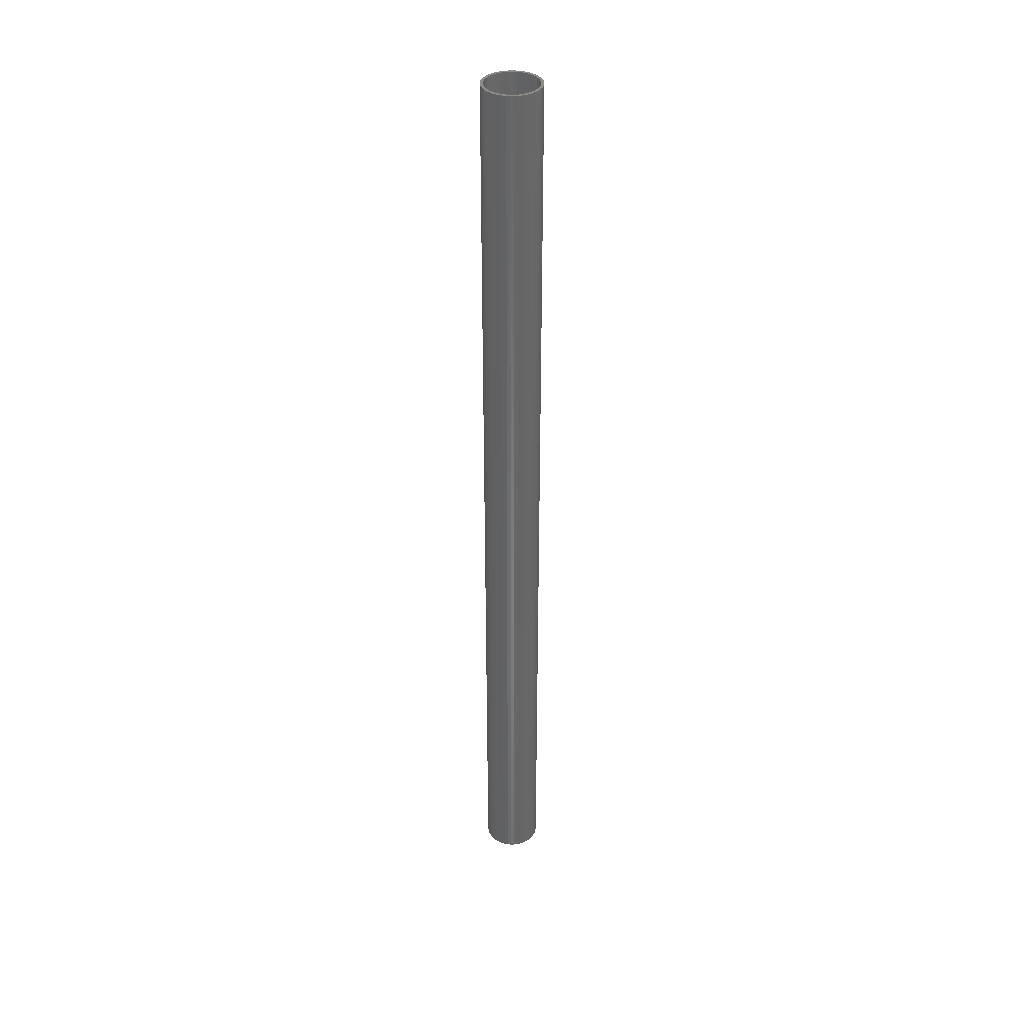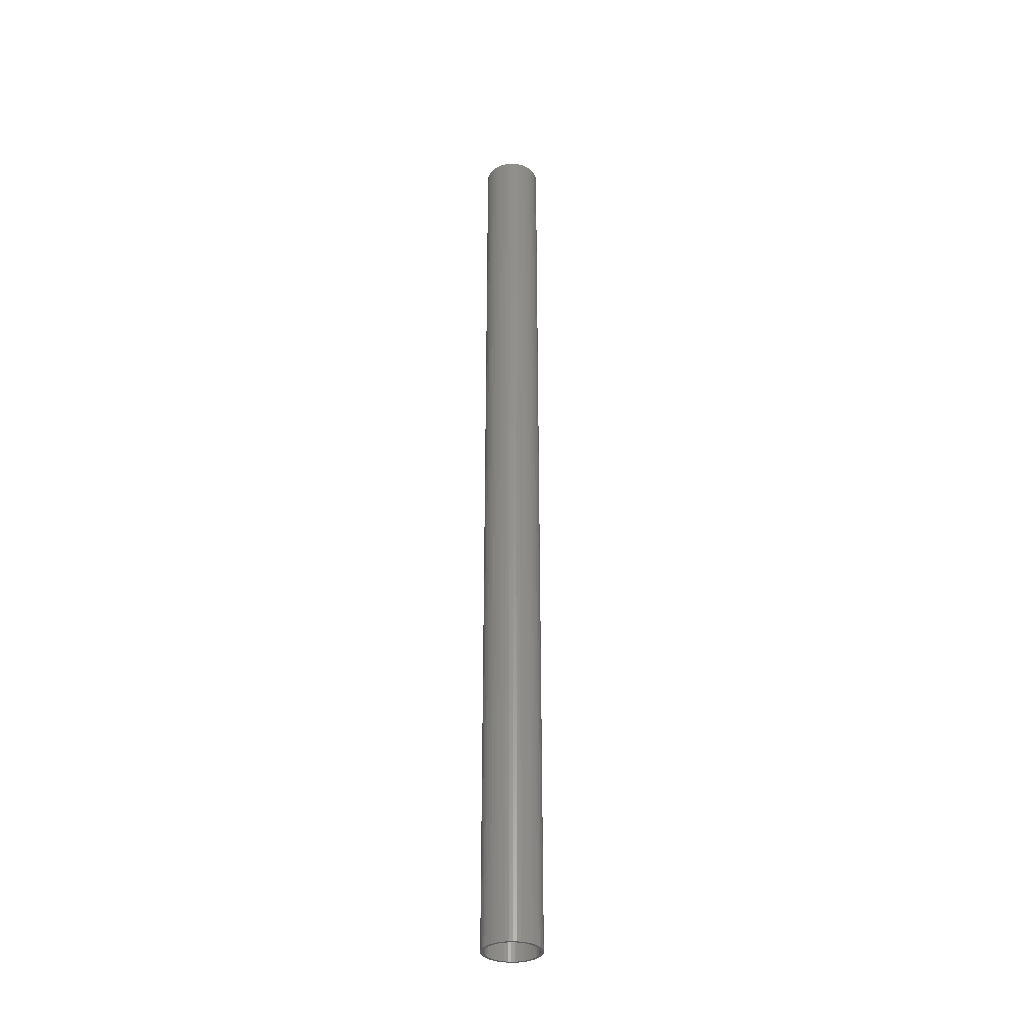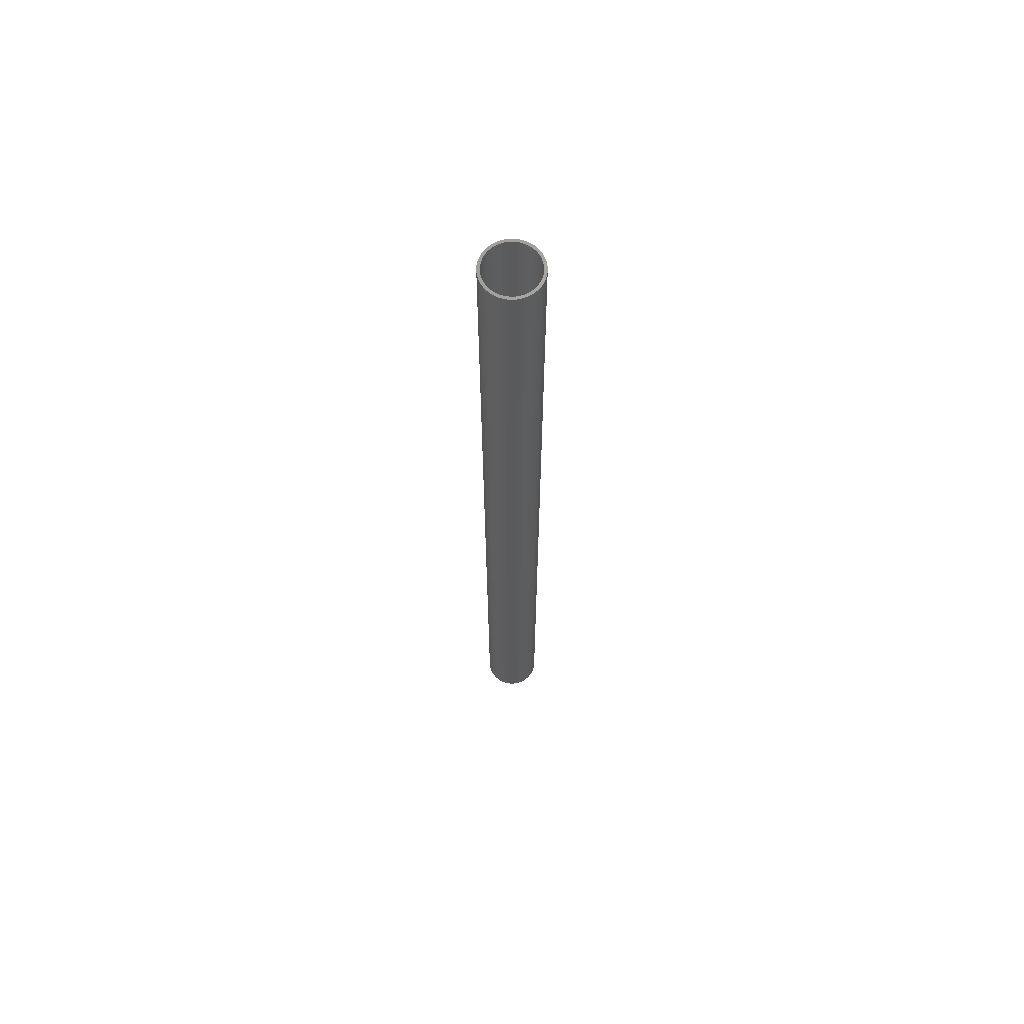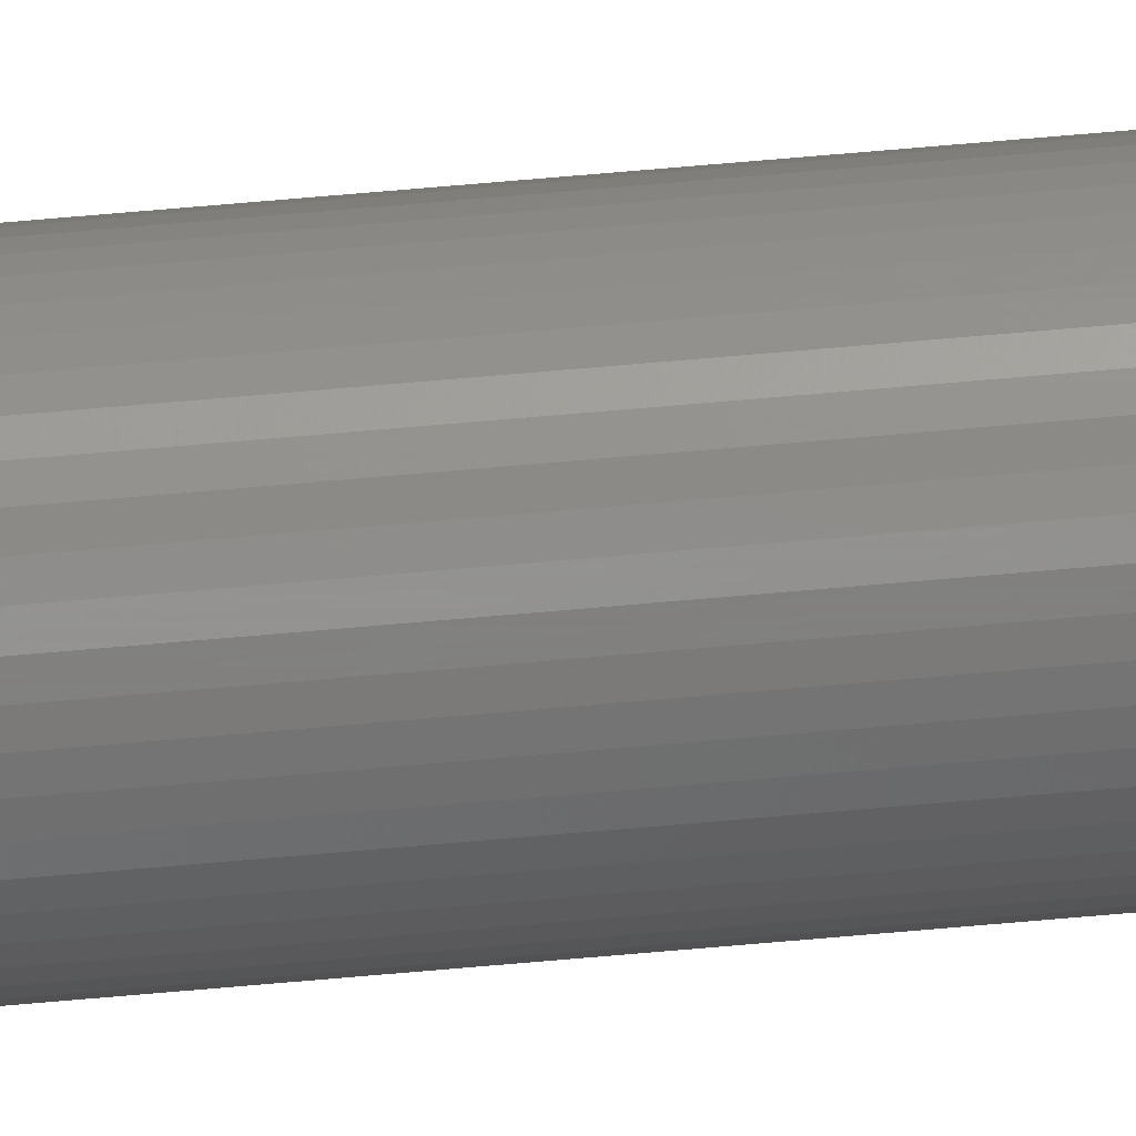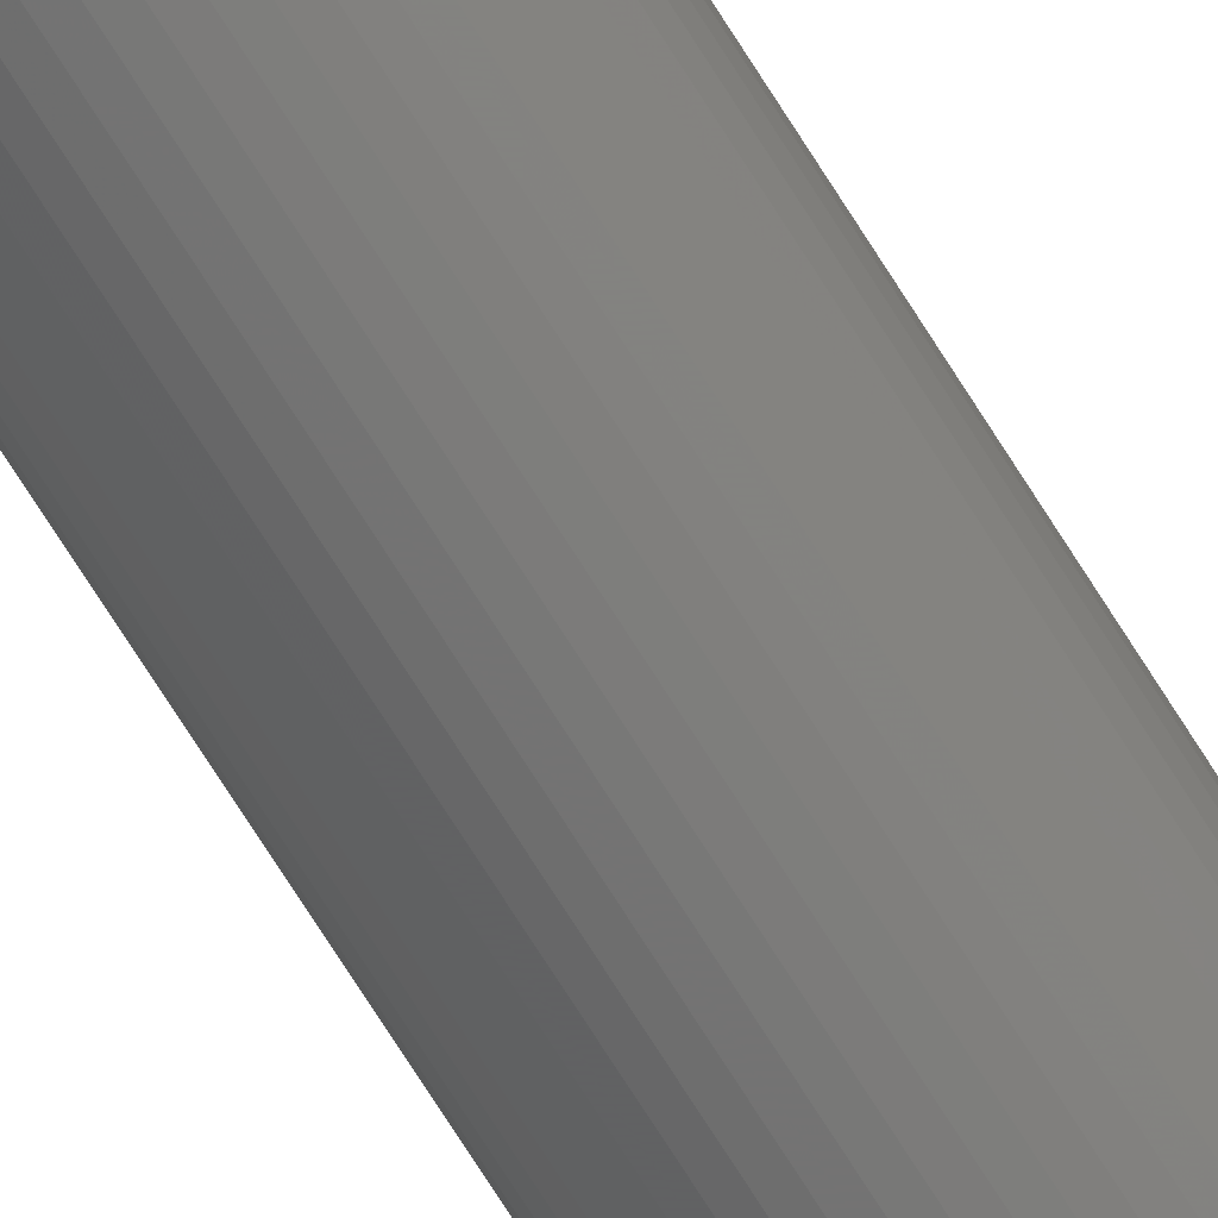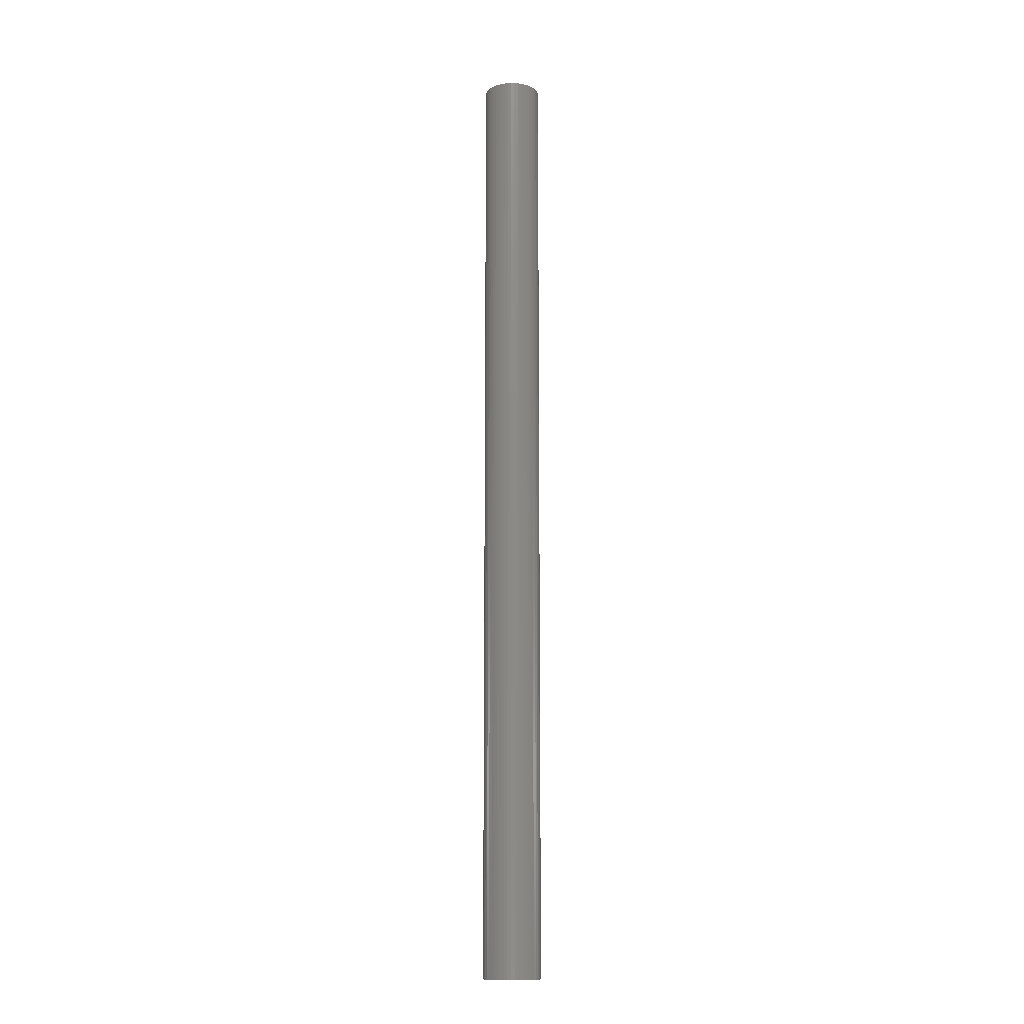
<metadata>
{"format":"stl","ext":"stl","renderer":"f3d","projection":"perspective","resolution":1024,"background":"white","views":[{"elev":36.5,"azim":85.7,"up":"+Z"},{"elev":-33.2,"azim":-77.4,"up":"+Z"},{"elev":65.7,"azim":13.6,"up":"+Z"},{"elev":78.0,"azim":85.2,"up":"+Y"},{"elev":-70.6,"azim":31.9,"up":"+Y"},{"elev":-12.7,"azim":-52.1,"up":"+Z"}]}
</metadata>
<code>
# stl→obj: 200 verts, 400 faces
v 2 0 33
v 1.984 0.2507 -33
v 1.984 0.2507 33
v 2 0 -33
v -2 0 -33
v -1.984 0.2507 33
v -1.984 0.2507 -33
v -2 0 33
v 0.1256 1.996 -33
v -0.1256 1.996 33
v 0.1256 1.996 33
v -0.1256 1.996 -33
v -0.1256 -1.996 -33
v 0.1256 -1.996 33
v -0.1256 -1.996 33
v 0.1256 -1.996 -33
v 1.458 1.369 -33
v 1.275 1.541 33
v 1.458 1.369 33
v 1.275 1.541 -33
v -1.275 1.541 -33
v -1.458 1.369 33
v -1.275 1.541 33
v -1.458 1.369 -33
v -0.618 1.902 -33
v -0.8516 1.81 33
v -0.618 1.902 33
v -0.8516 1.81 -33
v 1.86 0.7362 33
v 1.753 0.9635 -33
v 1.753 0.9635 33
v 1.86 0.7362 -33
v 1.937 0.4974 -33
v 1.937 0.4974 33
v 0.8516 1.81 -33
v 0.618 1.902 33
v 0.8516 1.81 33
v 0.618 1.902 -33
v 1.072 1.689 33
v 1.072 1.689 -33
v -1.86 0.7362 -33
v -1.753 0.9635 33
v -1.753 0.9635 -33
v -1.86 0.7362 33
v -1.937 0.4974 -33
v -1.937 0.4974 33
v -1.072 1.689 33
v -1.072 1.689 -33
v -0.3748 1.965 -33
v -0.3748 1.965 33
v 0.3748 -1.965 33
v 0.3748 -1.965 -33
v 0.618 -1.902 -33
v 0.8516 -1.81 33
v 0.618 -1.902 33
v 0.8516 -1.81 -33
v 1.618 1.176 33
v 1.618 1.176 -33
v 0.3748 1.965 33
v 0.3748 1.965 -33
v -1.618 1.176 33
v -1.618 1.176 -33
v 1.8 0 33
v 1.786 0.2256 33
v 1.984 -0.2507 33
v 1.743 0.4476 33
v 1.786 -0.2256 33
v 1.937 -0.4974 33
v 1.674 0.6626 33
v 1.577 0.8672 33
v 1.456 1.058 33
v 1.312 1.232 33
v 1.147 1.387 33
v 0.9645 1.52 33
v 0.7664 1.629 33
v 0.5562 1.712 33
v 0.3373 1.768 33
v 0.113 1.796 33
v -0.113 1.796 33
v -0.3373 1.768 33
v -0.5562 1.712 33
v -0.7664 1.629 33
v -0.9645 1.52 33
v -1.147 1.387 33
v -1.312 1.232 33
v -1.456 1.058 33
v -1.577 0.8672 33
v -1.674 0.6626 33
v -1.743 0.4476 33
v -1.786 0.2256 33
v 1.743 -0.4476 33
v 1.86 -0.7362 33
v 1.674 -0.6626 33
v 1.753 -0.9635 33
v 1.577 -0.8672 33
v 1.618 -1.176 33
v 1.456 -1.058 33
v 1.458 -1.369 33
v 1.312 -1.232 33
v 1.275 -1.541 33
v 1.147 -1.387 33
v 1.072 -1.689 33
v 0.9645 -1.52 33
v 0.7664 -1.629 33
v 0.5562 -1.712 33
v 0.3373 -1.768 33
v 0.113 -1.796 33
v -0.113 -1.796 33
v -0.3373 -1.768 33
v -0.3748 -1.965 33
v -0.5562 -1.712 33
v -0.618 -1.902 33
v -0.7664 -1.629 33
v -0.8516 -1.81 33
v -0.9645 -1.52 33
v -1.072 -1.689 33
v -1.147 -1.387 33
v -1.275 -1.541 33
v -1.312 -1.232 33
v -1.458 -1.369 33
v -1.456 -1.058 33
v -1.618 -1.176 33
v -1.577 -0.8672 33
v -1.753 -0.9635 33
v -1.674 -0.6626 33
v -1.86 -0.7362 33
v -1.743 -0.4476 33
v -1.937 -0.4974 33
v -1.786 -0.2256 33
v -1.984 -0.2507 33
v -1.8 0 33
v 1.984 -0.2507 -33
v 1.937 -0.4974 -33
v -1.458 -1.369 -33
v -1.275 -1.541 -33
v -1.753 -0.9635 -33
v -1.86 -0.7362 -33
v -1.618 -1.176 -33
v 1.8 0 -33
v 1.786 -0.2256 -33
v 1.743 -0.4476 -33
v 1.86 -0.7362 -33
v 1.786 0.2256 -33
v 1.674 -0.6626 -33
v 1.753 -0.9635 -33
v 1.577 -0.8672 -33
v 1.618 -1.176 -33
v 1.456 -1.058 -33
v 1.458 -1.369 -33
v 1.312 -1.232 -33
v 1.275 -1.541 -33
v 1.147 -1.387 -33
v 1.072 -1.689 -33
v 0.9645 -1.52 -33
v 0.7664 -1.629 -33
v 0.5562 -1.712 -33
v 0.3373 -1.768 -33
v 0.113 -1.796 -33
v -0.113 -1.796 -33
v -0.3373 -1.768 -33
v -0.3748 -1.965 -33
v -0.5562 -1.712 -33
v -0.618 -1.902 -33
v -0.7664 -1.629 -33
v -0.8516 -1.81 -33
v -0.9645 -1.52 -33
v -1.072 -1.689 -33
v -1.147 -1.387 -33
v -1.312 -1.232 -33
v -1.456 -1.058 -33
v -1.577 -0.8672 -33
v -1.674 -0.6626 -33
v -1.743 -0.4476 -33
v -1.937 -0.4974 -33
v -1.786 -0.2256 -33
v 1.743 0.4476 -33
v 1.674 0.6626 -33
v 1.577 0.8672 -33
v 1.456 1.058 -33
v 1.312 1.232 -33
v 1.147 1.387 -33
v 0.9645 1.52 -33
v 0.7664 1.629 -33
v 0.5562 1.712 -33
v 0.3373 1.768 -33
v 0.113 1.796 -33
v -0.113 1.796 -33
v -0.3373 1.768 -33
v -0.5562 1.712 -33
v -0.7664 1.629 -33
v -0.9645 1.52 -33
v -1.147 1.387 -33
v -1.312 1.232 -33
v -1.456 1.058 -33
v -1.577 0.8672 -33
v -1.674 0.6626 -33
v -1.743 0.4476 -33
v -1.786 0.2256 -33
v -1.8 0 -33
v -1.984 -0.2507 -33
f 1 2 3
f 2 1 4
f 5 6 7
f 6 5 8
f 9 10 11
f 10 9 12
f 13 14 15
f 14 13 16
f 17 18 19
f 18 17 20
f 21 22 23
f 22 21 24
f 25 26 27
f 26 25 28
f 29 30 31
f 30 29 32
f 3 33 34
f 33 3 2
f 35 36 37
f 36 35 38
f 20 39 18
f 39 20 40
f 41 42 43
f 42 41 44
f 45 44 41
f 44 45 46
f 28 47 26
f 47 28 48
f 49 27 50
f 27 49 25
f 16 51 14
f 51 16 52
f 53 54 55
f 54 53 56
f 34 32 29
f 32 34 33
f 57 17 19
f 17 57 58
f 31 58 57
f 58 31 30
f 38 59 36
f 59 38 60
f 60 11 59
f 11 60 9
f 40 37 39
f 37 40 35
f 43 61 62
f 61 43 42
f 62 22 24
f 22 62 61
f 7 46 45
f 46 7 6
f 63 1 3
f 64 3 34
f 1 63 65
f 66 34 29
f 67 65 63
f 65 67 68
f 3 64 63
f 69 29 31
f 34 66 64
f 29 69 66
f 70 31 57
f 31 70 69
f 71 57 19
f 57 71 70
f 19 72 71
f 18 72 19
f 18 73 72
f 39 73 18
f 39 74 73
f 37 74 39
f 37 75 74
f 36 75 37
f 36 76 75
f 59 76 36
f 59 77 76
f 11 77 59
f 11 78 77
f 11 79 78
f 10 79 11
f 10 80 79
f 50 80 10
f 50 81 80
f 27 81 50
f 27 82 81
f 26 82 27
f 26 83 82
f 47 83 26
f 47 84 83
f 23 84 47
f 23 85 84
f 22 85 23
f 85 22 86
f 61 86 22
f 86 61 87
f 42 87 61
f 87 42 88
f 44 88 42
f 88 44 89
f 46 89 44
f 89 46 90
f 91 68 67
f 68 91 92
f 93 92 91
f 92 93 94
f 95 94 93
f 94 95 96
f 97 96 95
f 96 97 98
f 99 98 97
f 99 100 98
f 101 100 99
f 101 102 100
f 103 102 101
f 103 54 102
f 104 54 103
f 104 55 54
f 105 55 104
f 105 51 55
f 106 51 105
f 106 14 51
f 107 14 106
f 108 14 107
f 108 15 14
f 109 15 108
f 109 110 15
f 111 110 109
f 111 112 110
f 113 112 111
f 113 114 112
f 115 114 113
f 115 116 114
f 117 116 115
f 117 118 116
f 119 118 117
f 120 119 121
f 119 120 118
f 122 121 123
f 121 122 120
f 124 123 125
f 126 125 127
f 123 124 122
f 128 127 129
f 130 129 131
f 6 90 46
f 125 126 124
f 90 6 131
f 127 128 126
f 8 131 6
f 129 130 128
f 131 8 130
f 48 23 47
f 23 48 21
f 12 50 10
f 50 12 49
f 65 4 1
f 4 65 132
f 68 132 65
f 132 68 133
f 134 118 120
f 118 134 135
f 136 126 137
f 126 136 124
f 138 124 136
f 124 138 122
f 139 4 132
f 140 132 133
f 4 139 2
f 141 133 142
f 143 2 139
f 2 143 33
f 132 140 139
f 144 142 145
f 133 141 140
f 142 144 141
f 146 145 147
f 145 146 144
f 148 147 149
f 147 148 146
f 149 150 148
f 151 150 149
f 151 152 150
f 153 152 151
f 153 154 152
f 56 154 153
f 56 155 154
f 53 155 56
f 53 156 155
f 52 156 53
f 52 157 156
f 16 157 52
f 16 158 157
f 16 159 158
f 13 159 16
f 13 160 159
f 161 160 13
f 161 162 160
f 163 162 161
f 163 164 162
f 165 164 163
f 165 166 164
f 167 166 165
f 167 168 166
f 135 168 167
f 135 169 168
f 134 169 135
f 169 134 170
f 138 170 134
f 170 138 171
f 136 171 138
f 171 136 172
f 137 172 136
f 172 137 173
f 174 173 137
f 173 174 175
f 176 33 143
f 33 176 32
f 177 32 176
f 32 177 30
f 178 30 177
f 30 178 58
f 179 58 178
f 58 179 17
f 180 17 179
f 180 20 17
f 181 20 180
f 181 40 20
f 182 40 181
f 182 35 40
f 183 35 182
f 183 38 35
f 184 38 183
f 184 60 38
f 185 60 184
f 185 9 60
f 186 9 185
f 187 9 186
f 187 12 9
f 188 12 187
f 188 49 12
f 189 49 188
f 189 25 49
f 190 25 189
f 190 28 25
f 191 28 190
f 191 48 28
f 192 48 191
f 192 21 48
f 193 21 192
f 24 193 194
f 193 24 21
f 62 194 195
f 194 62 24
f 43 195 196
f 41 196 197
f 195 43 62
f 45 197 198
f 7 198 199
f 200 175 174
f 196 41 43
f 175 200 199
f 197 45 41
f 5 199 200
f 198 7 45
f 199 5 7
f 56 102 54
f 102 56 153
f 94 142 92
f 142 94 145
f 134 122 138
f 122 134 120
f 137 128 174
f 128 137 126
f 153 100 102
f 100 153 151
f 52 55 51
f 55 52 53
f 96 145 94
f 145 96 147
f 98 147 96
f 147 98 149
f 92 133 68
f 133 92 142
f 161 15 110
f 15 161 13
f 165 112 114
f 112 165 163
f 163 110 112
f 110 163 161
f 174 130 200
f 130 174 128
f 200 8 5
f 8 200 130
f 151 98 100
f 98 151 149
f 167 114 116
f 114 167 165
f 135 116 118
f 116 135 167
f 139 64 143
f 64 139 63
f 131 198 90
f 198 131 199
f 187 78 79
f 78 187 186
f 158 108 107
f 108 158 159
f 181 72 73
f 72 181 180
f 193 84 85
f 84 193 192
f 190 81 82
f 81 190 189
f 177 70 178
f 70 177 69
f 143 66 176
f 66 143 64
f 184 75 76
f 75 184 183
f 185 76 77
f 76 185 184
f 182 73 74
f 73 182 181
f 88 195 87
f 195 88 196
f 87 194 86
f 194 87 195
f 89 196 88
f 196 89 197
f 192 83 84
f 83 192 191
f 189 80 81
f 80 189 188
f 157 107 106
f 107 157 158
f 176 69 177
f 69 176 66
f 179 72 180
f 72 179 71
f 178 71 179
f 71 178 70
f 186 77 78
f 77 186 185
f 90 197 89
f 197 90 198
f 188 79 80
f 79 188 187
f 150 101 99
f 101 150 152
f 141 67 140
f 67 141 91
f 155 105 104
f 105 155 156
f 183 74 75
f 74 183 182
f 86 193 85
f 193 86 194
f 191 82 83
f 82 191 190
f 154 104 103
f 104 154 155
f 146 93 144
f 93 146 95
f 150 97 148
f 97 150 99
f 140 63 139
f 63 140 67
f 166 117 115
f 117 166 168
f 160 111 109
f 111 160 162
f 125 173 127
f 173 125 172
f 156 106 105
f 106 156 157
f 152 103 101
f 103 152 154
f 144 91 141
f 91 144 93
f 148 95 146
f 95 148 97
f 159 109 108
f 109 159 160
f 168 119 117
f 119 168 169
f 123 172 125
f 172 123 171
f 127 175 129
f 175 127 173
f 129 199 131
f 199 129 175
f 162 113 111
f 113 162 164
f 164 115 113
f 115 164 166
f 121 171 123
f 171 121 170
f 119 170 121
f 170 119 169

</code>
